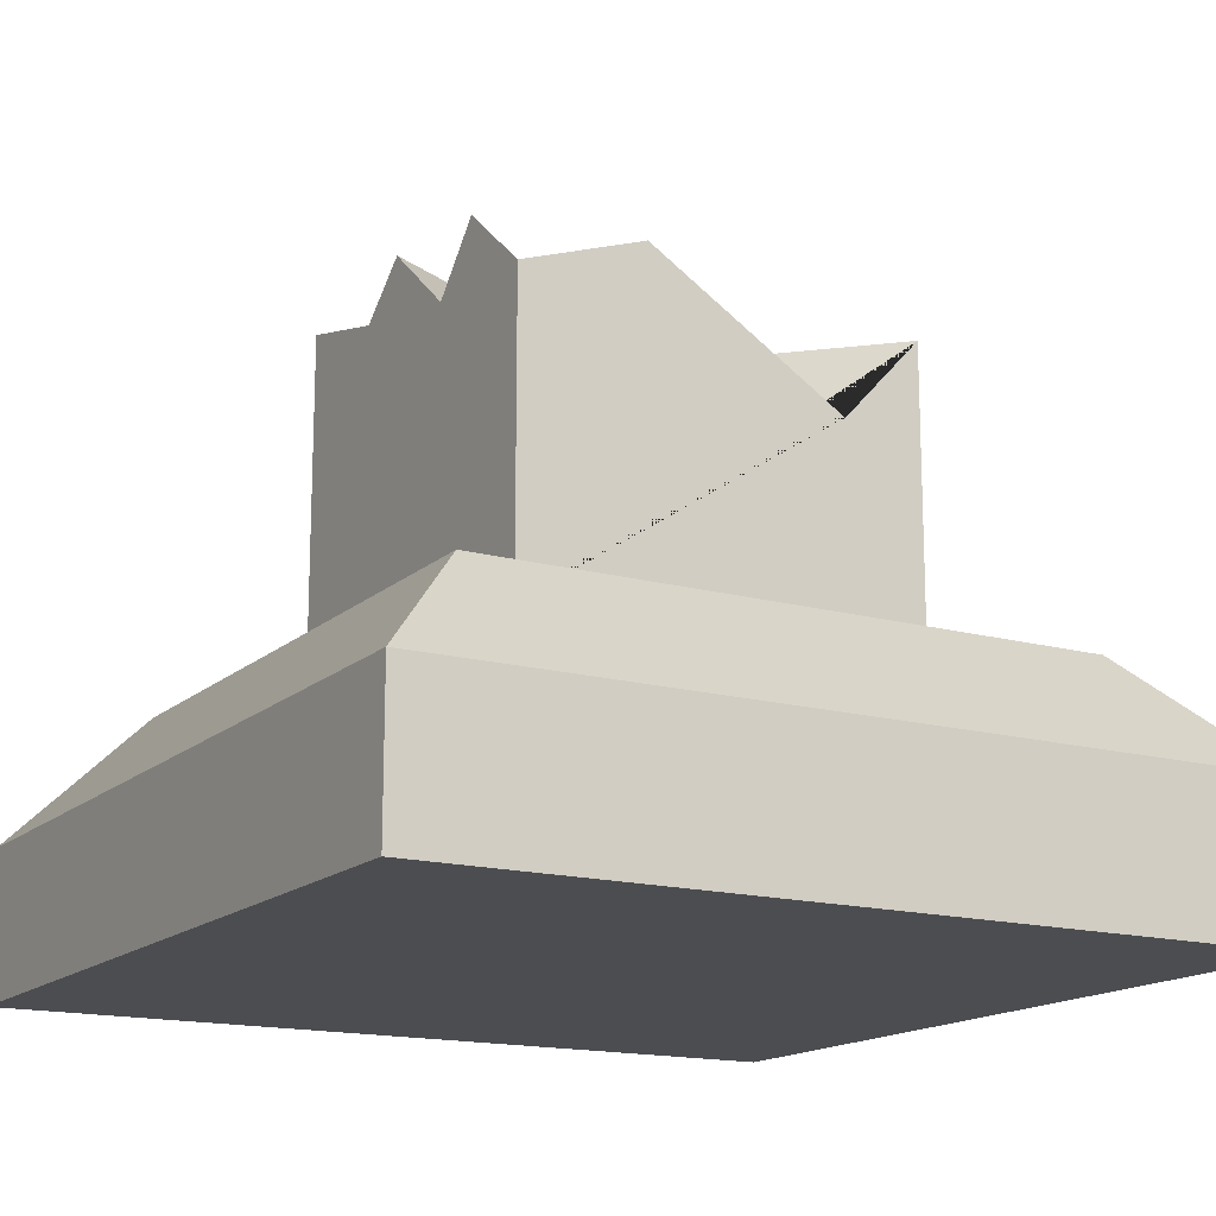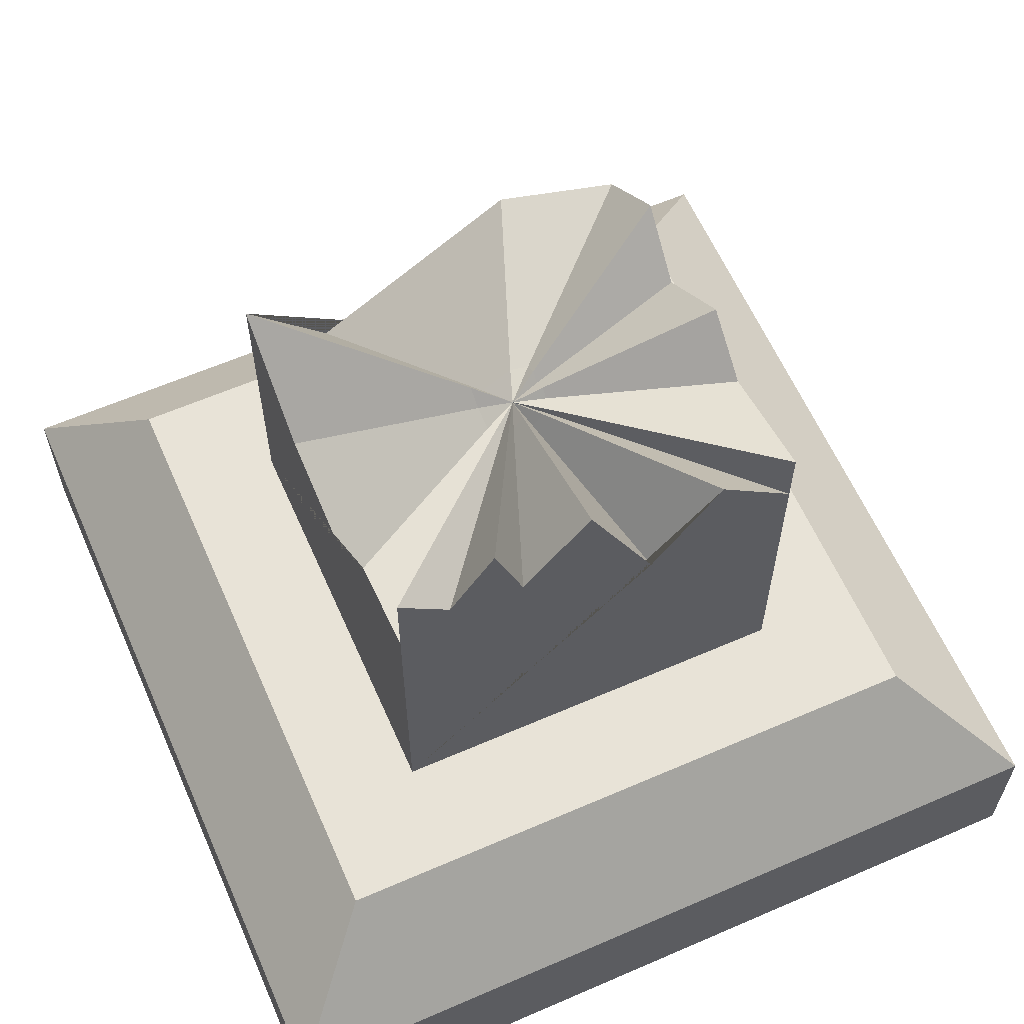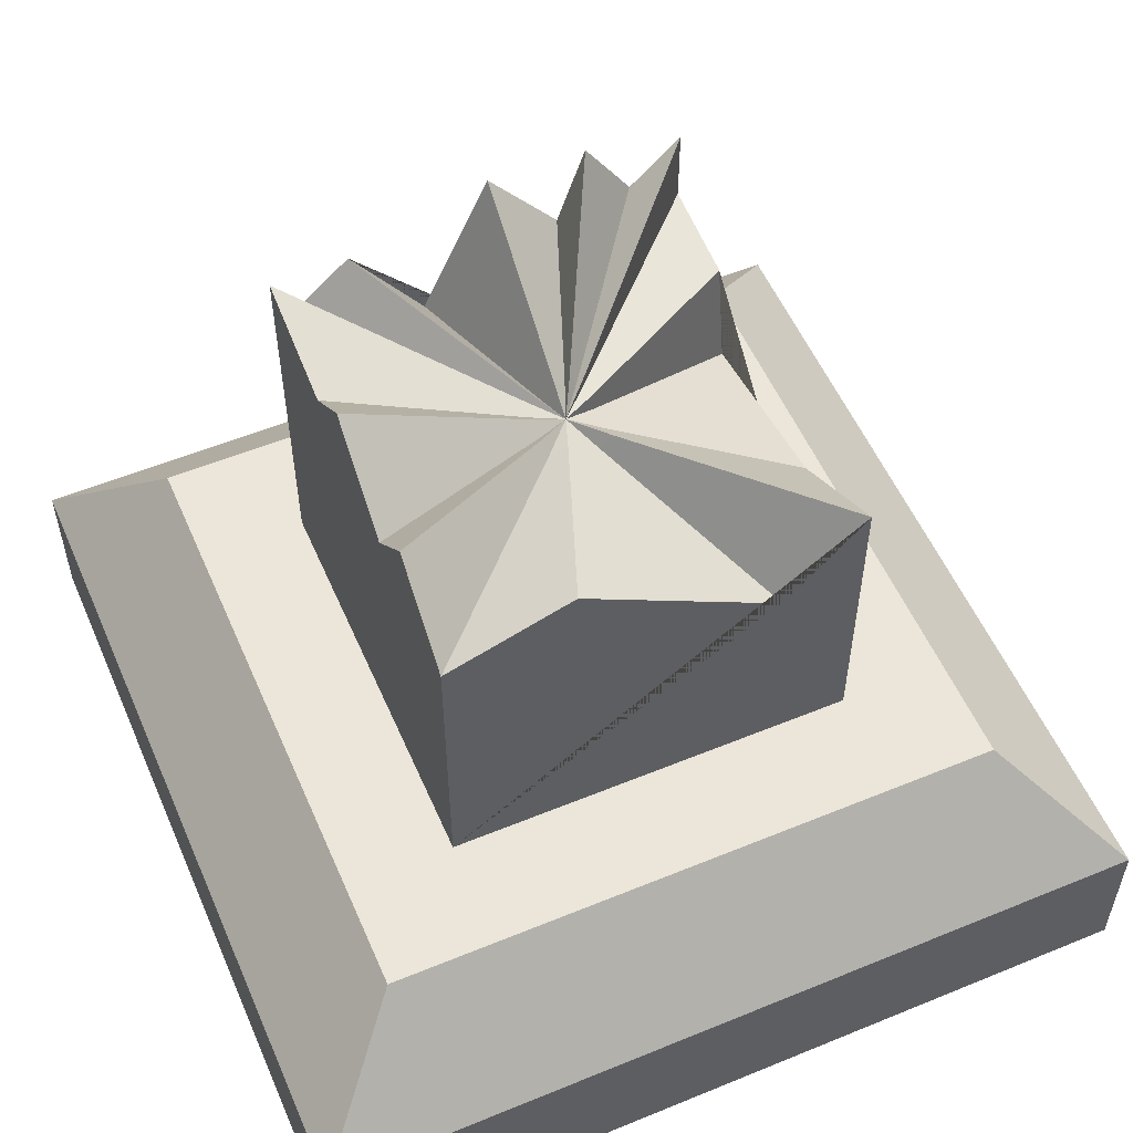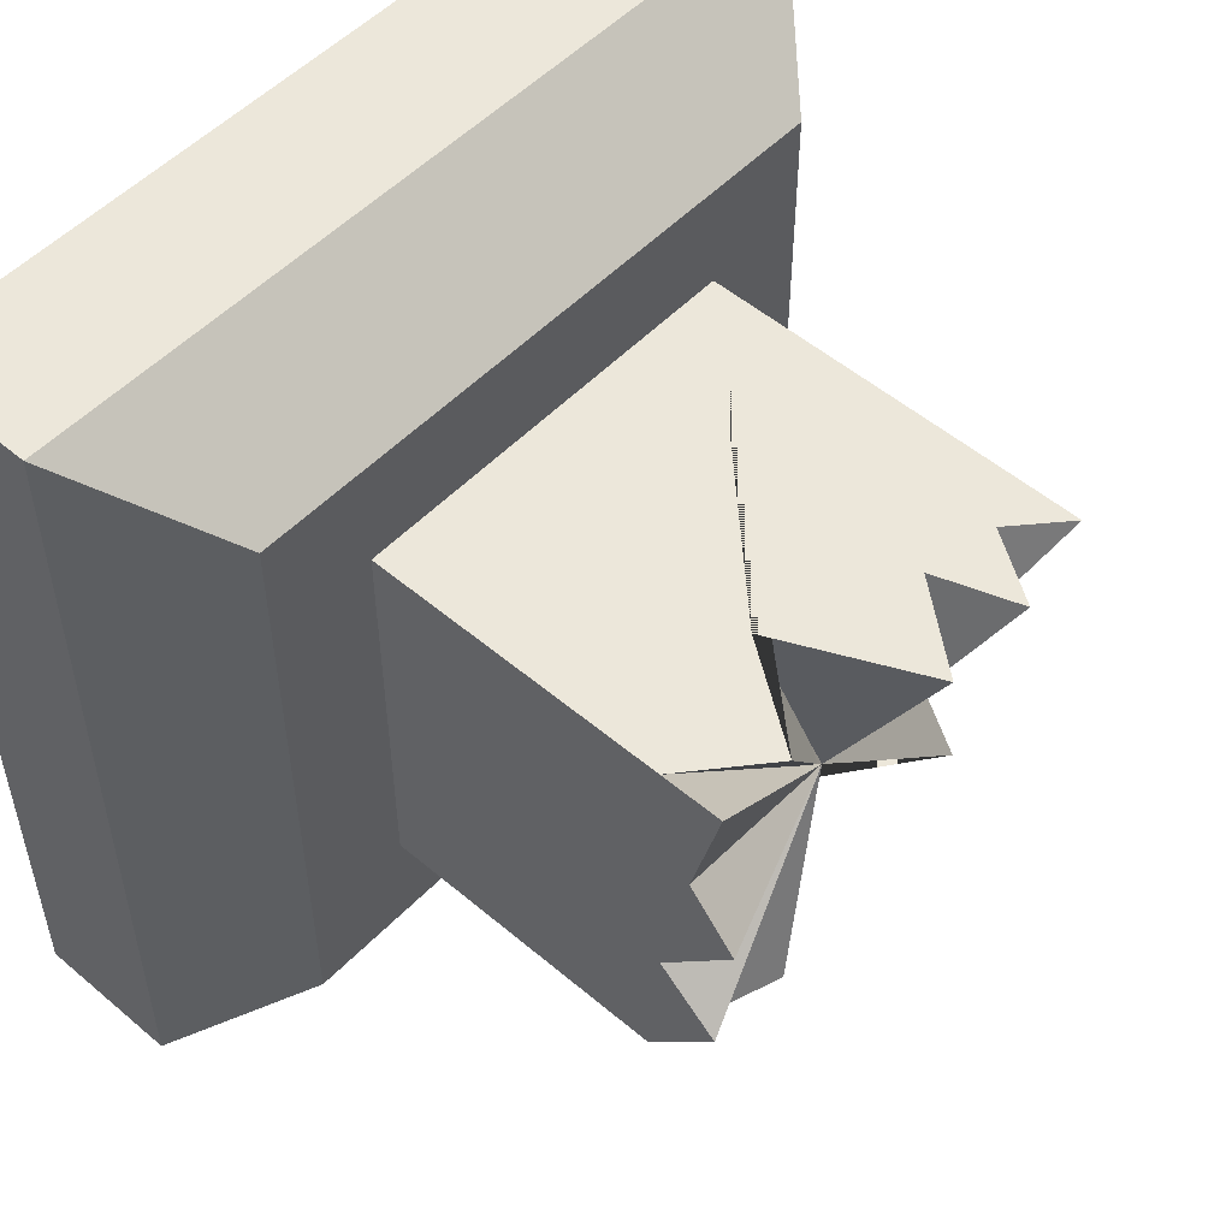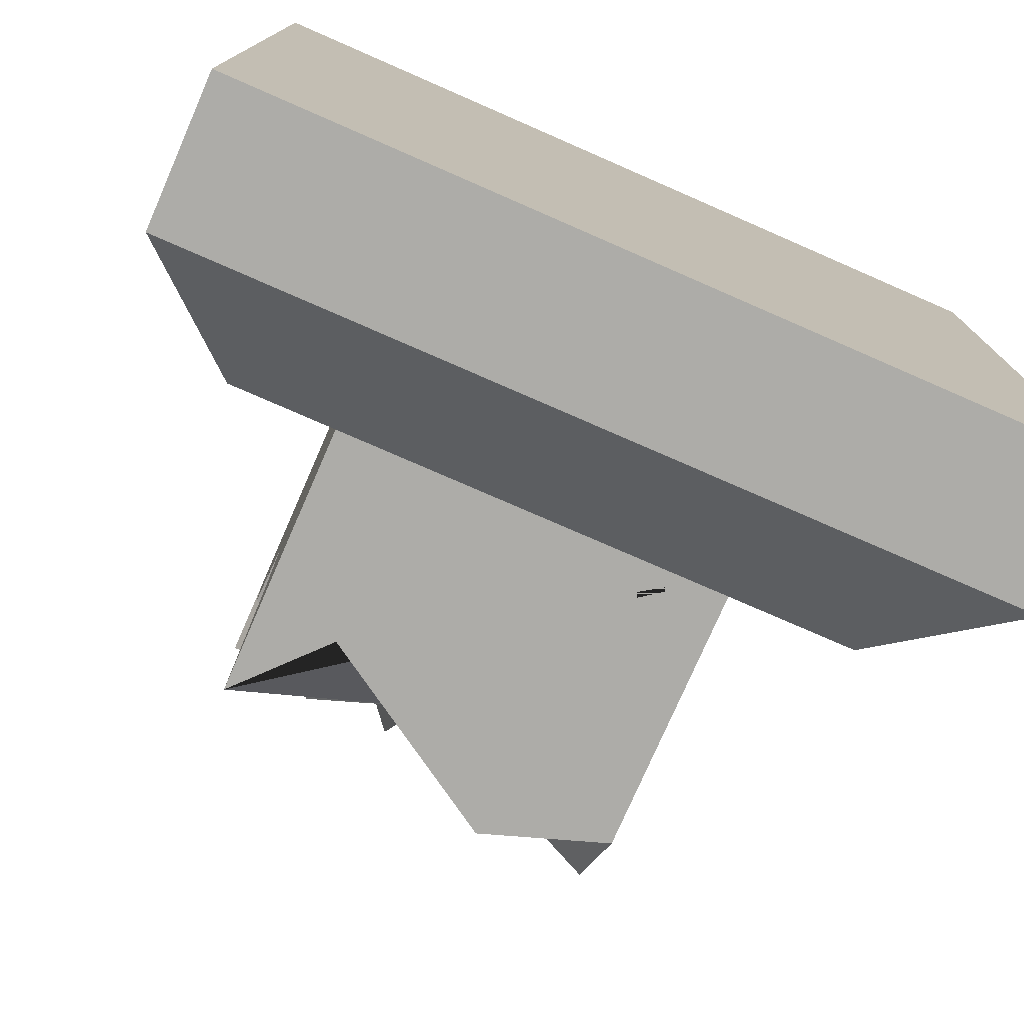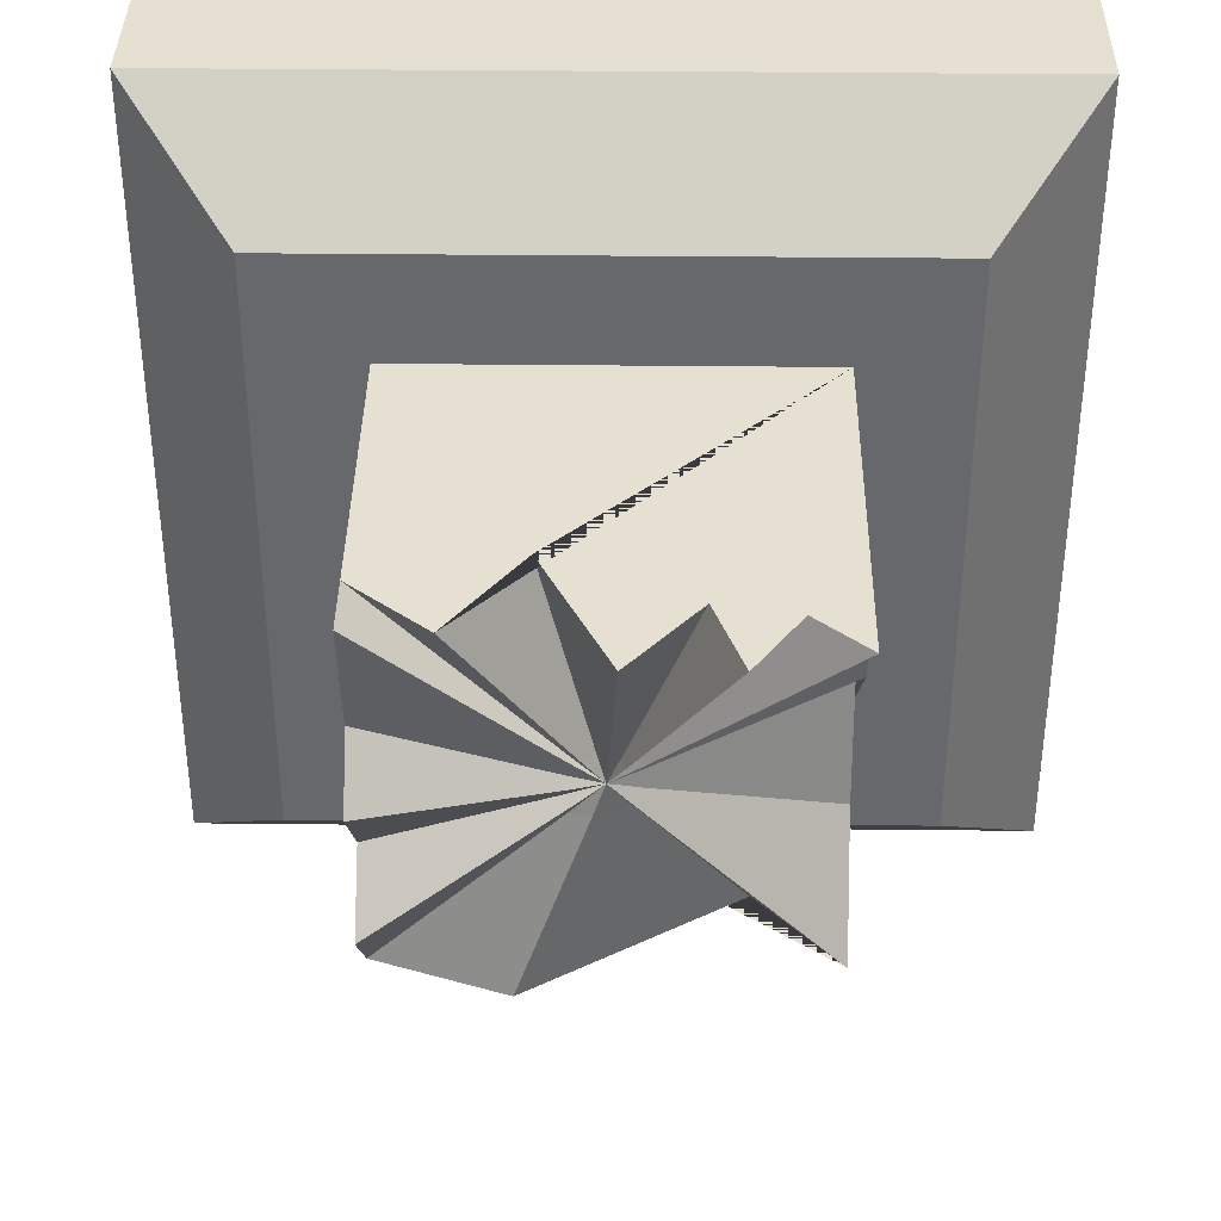
<metadata>
{"format":"obj","ext":"obj","renderer":"f3d","projection":"perspective","resolution":1024,"background":"white","views":[{"elev":-15.8,"azim":150.1,"up":"+Y"},{"elev":61.6,"azim":-23.8,"up":"+Y"},{"elev":55.2,"azim":156.6,"up":"+Y"},{"elev":52.5,"azim":132.3,"up":"+Z"},{"elev":-76.6,"azim":-23.6,"up":"+Z"},{"elev":37.6,"azim":-179.2,"up":"+Z"}]}
</metadata>
<code>
v  16.61 0.2033 -50.19
v  19.28 0.2033 -50.19
v  16.61 0.6747 -50.19
v  19.28 0.6747 -50.19
v  16.61 0.6747 -52.85
v  19.28 0.6747 -52.85
v  16.61 0.2033 -52.85
v  19.28 0.2033 -52.85
v  16.96 1.042 -50.53
v  18.94 1.042 -50.53
v  18.94 1.042 -52.51
v  16.96 1.042 -52.51
v  17.3 1.042 -50.87
v  18.6 1.042 -50.87
v  18.6 1.042 -52.17
v  17.3 1.042 -52.17
v  17.3 2.032 -50.87
v  17.3 2.278 -50.87
v  18.6 2.009 -50.87
v  18.6 2.207 -50.87
v  18.6 1.986 -52.17
v  17.3 2.005 -52.17
v  17.46 2.132 -50.87
v  17.61 2.351 -50.87
v  17.7 2.089 -50.87
v  17.92 2.354 -50.87
v  18.13 1.896 -50.87
v  18.36 2.214 -50.87
v  18.6 2.111 -51.25
v  18.6 2.265 -51.43
v  18.6 2.022 -51.72
v  18.6 2.216 -51.9
v  18.2 2.125 -52.17
v  17.56 1.726 -52.17
v  17.3 1.77 -51.79
v  17.3 1.666 -51.23
v  17.3 1.996 -51.17
v  17.45 2.027 -51.03
v  17.45 2.214 -51.03
v  18.44 2.009 -51.03
v  18.44 2.16 -51.03
v  17.58 2.103 -51.03
v  17.69 2.27 -51.03
v  17.76 2.07 -51.03
v  17.92 2.272 -51.03
v  18.09 1.923 -51.03
v  18.26 2.166 -51.03
v  18.44 2.087 -51.31
v  18.44 2.204 -51.45
v  18.44 2.019 -51.67
v  18.44 2.167 -51.81
v  18.44 1.992 -52.01
v  18.14 2.098 -52.01
v  17.65 1.794 -52.01
v  17.45 2.006 -52.01
v  17.45 1.827 -51.73
v  17.45 1.748 -51.3
v  17.45 1.999 -51.25
v  17.65 2.02 -51.23
v  17.65 2.132 -51.23
v  18.24 2.01 -51.23
v  18.24 2.099 -51.23
v  17.73 2.065 -51.23
v  17.79 2.165 -51.23
v  17.84 2.046 -51.23
v  17.93 2.166 -51.23
v  18.03 1.958 -51.23
v  18.13 2.103 -51.23
v  18.24 2.056 -51.4
v  18.24 2.126 -51.48
v  18.24 2.016 -51.61
v  18.24 2.103 -51.69
v  18.24 1.999 -51.81
v  18.06 2.062 -51.81
v  17.77 1.881 -51.81
v  17.65 2.008 -51.81
v  17.65 1.901 -51.64
v  17.65 1.854 -51.39
v  17.65 2.003 -51.36
v  17.85 2.013 -51.42
v  17.85 2.051 -51.42
v  18.05 2.01 -51.42
v  18.05 2.04 -51.42
v  17.87 2.029 -51.42
v  17.9 2.062 -51.42
v  17.91 2.022 -51.42
v  17.94 2.062 -51.42
v  17.98 1.993 -51.42
v  18.01 2.041 -51.42
v  18.05 2.026 -51.48
v  18.05 2.049 -51.51
v  18.05 2.012 -51.55
v  18.05 2.041 -51.58
v  18.05 2.006 -51.62
v  17.99 2.027 -51.62
v  17.89 1.967 -51.62
v  17.85 2.009 -51.62
v  17.85 1.973 -51.56
v  17.85 1.958 -51.48
v  17.85 2.008 -51.47
v  17.95 2.011 -51.52
o polySurface10
g polySurface10
f 1 2 4 3
f 5 6 8 7
f 7 8 2 1
f 2 8 6 4
f 7 1 3 5
f 3 4 10 9
f 4 6 11 10
f 6 5 12 11
f 5 3 9 12
f 9 10 14 13
f 10 11 15 14
f 11 12 16 15
f 12 9 13 16
f 13 14 19 28 27 26 25 24 23 18 17
f 14 15 21 32 31 30 29 20 19
f 15 16 22 34 33 21
f 16 13 17 37 36 35 22
f 17 18 39 38
f 38 39 60 59
f 59 60 81 80
f 19 20 41 40
f 40 41 62 61
f 61 62 83 82
f 18 23 42 39
f 39 42 63 60
f 60 63 84 81
f 23 24 43 42
f 42 43 64 63
f 63 64 85 84
f 24 25 44 43
f 43 44 65 64
f 64 65 86 85
f 25 26 45 44
f 44 45 66 65
f 65 66 87 86
f 26 27 46 45
f 45 46 67 66
f 66 67 88 87
f 27 28 47 46
f 46 47 68 67
f 67 68 89 88
f 28 19 40 47
f 47 40 61 68
f 68 61 82 89
f 20 29 48 41
f 41 48 69 62
f 62 69 90 83
f 29 30 49 48
f 48 49 70 69
f 69 70 91 90
f 30 31 50 49
f 49 50 71 70
f 70 71 92 91
f 31 32 51 50
f 50 51 72 71
f 71 72 93 92
f 32 21 52 51
f 51 52 73 72
f 72 73 94 93
f 21 33 53 52
f 52 53 74 73
f 73 74 95 94
f 33 34 54 53
f 53 54 75 74
f 74 75 96 95
f 34 22 55 54
f 54 55 76 75
f 75 76 97 96
f 22 35 56 55
f 55 56 77 76
f 76 77 98 97
f 35 36 57 56
f 56 57 78 77
f 77 78 99 98
f 36 37 58 57
f 57 58 79 78
f 78 79 100 99
f 37 17 38 58
f 58 38 59 79
f 79 59 80 100
f 80 81 101
f 82 83 101
f 81 84 101
f 84 85 101
f 85 86 101
f 86 87 101
f 87 88 101
f 88 89 101
f 89 82 101
f 83 90 101
f 90 91 101
f 91 92 101
f 92 93 101
f 93 94 101
f 94 95 101
f 95 96 101
f 96 97 101
f 97 98 101
f 98 99 101
f 99 100 101
f 100 80 101

</code>
